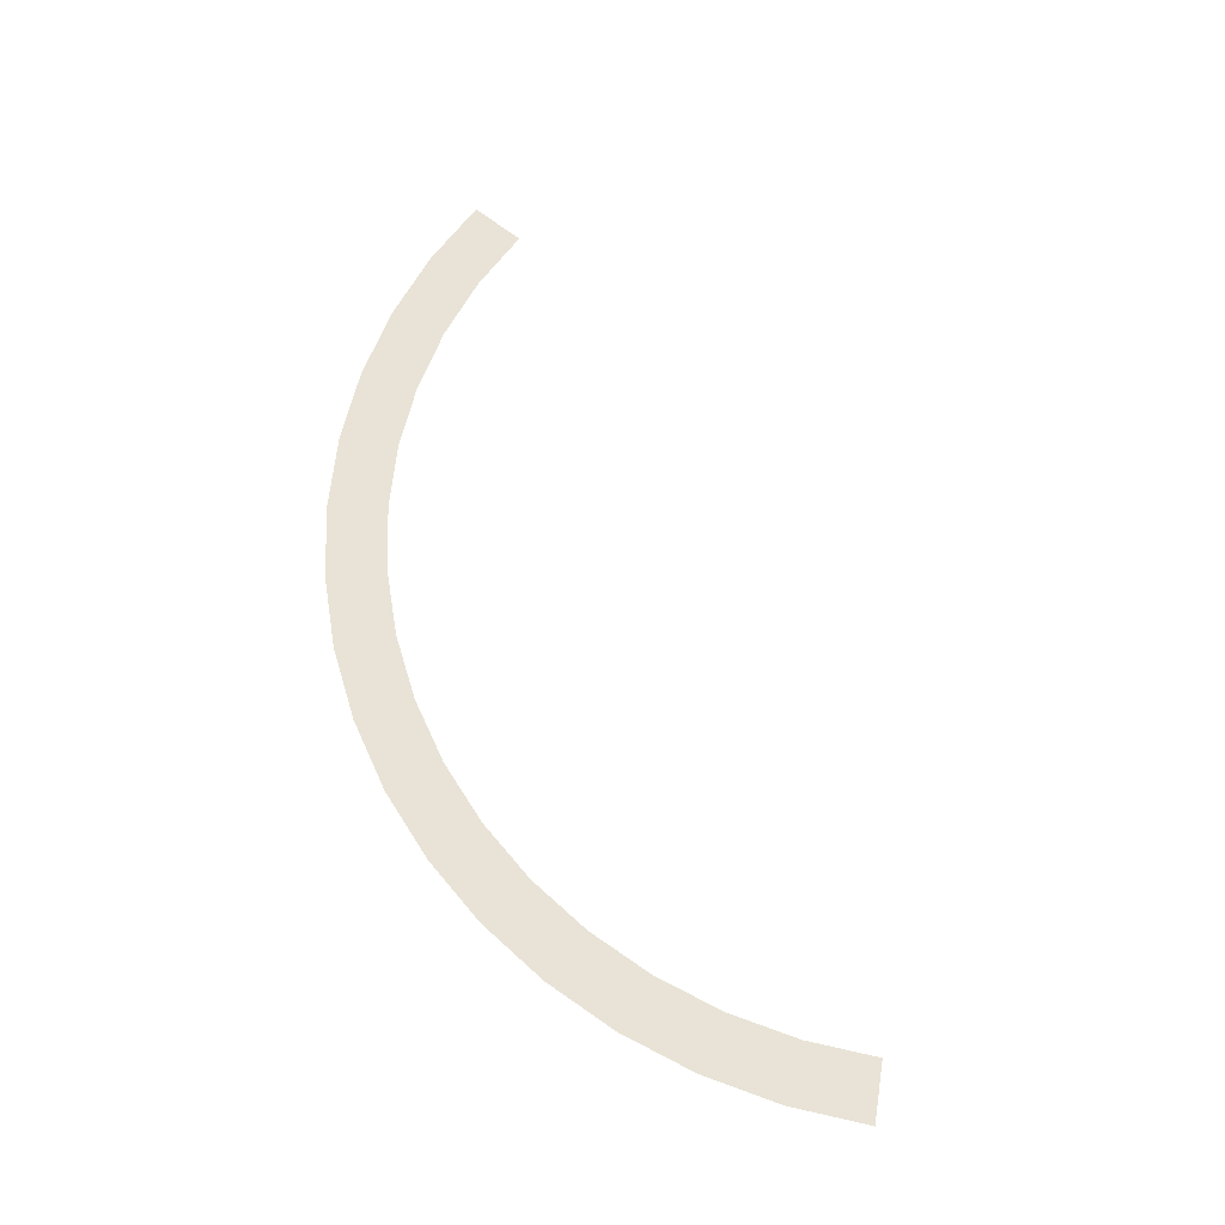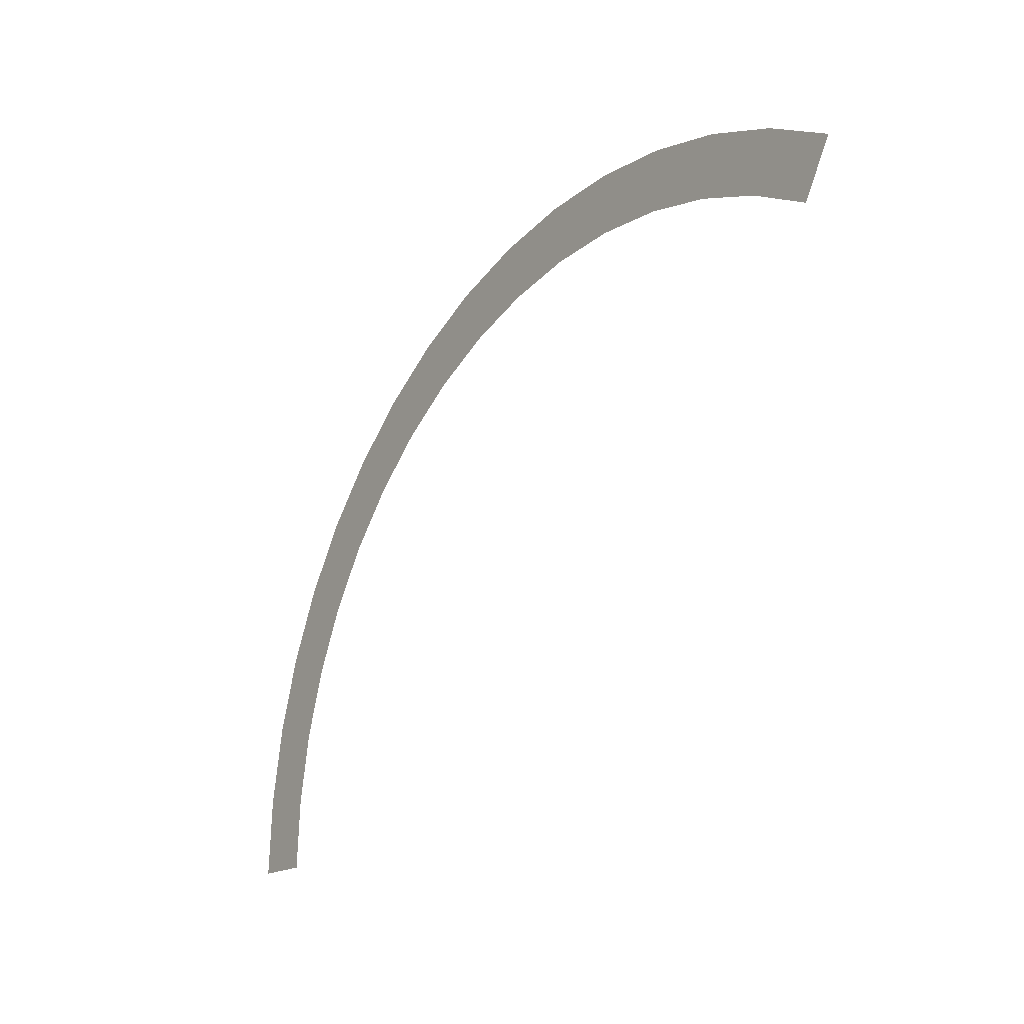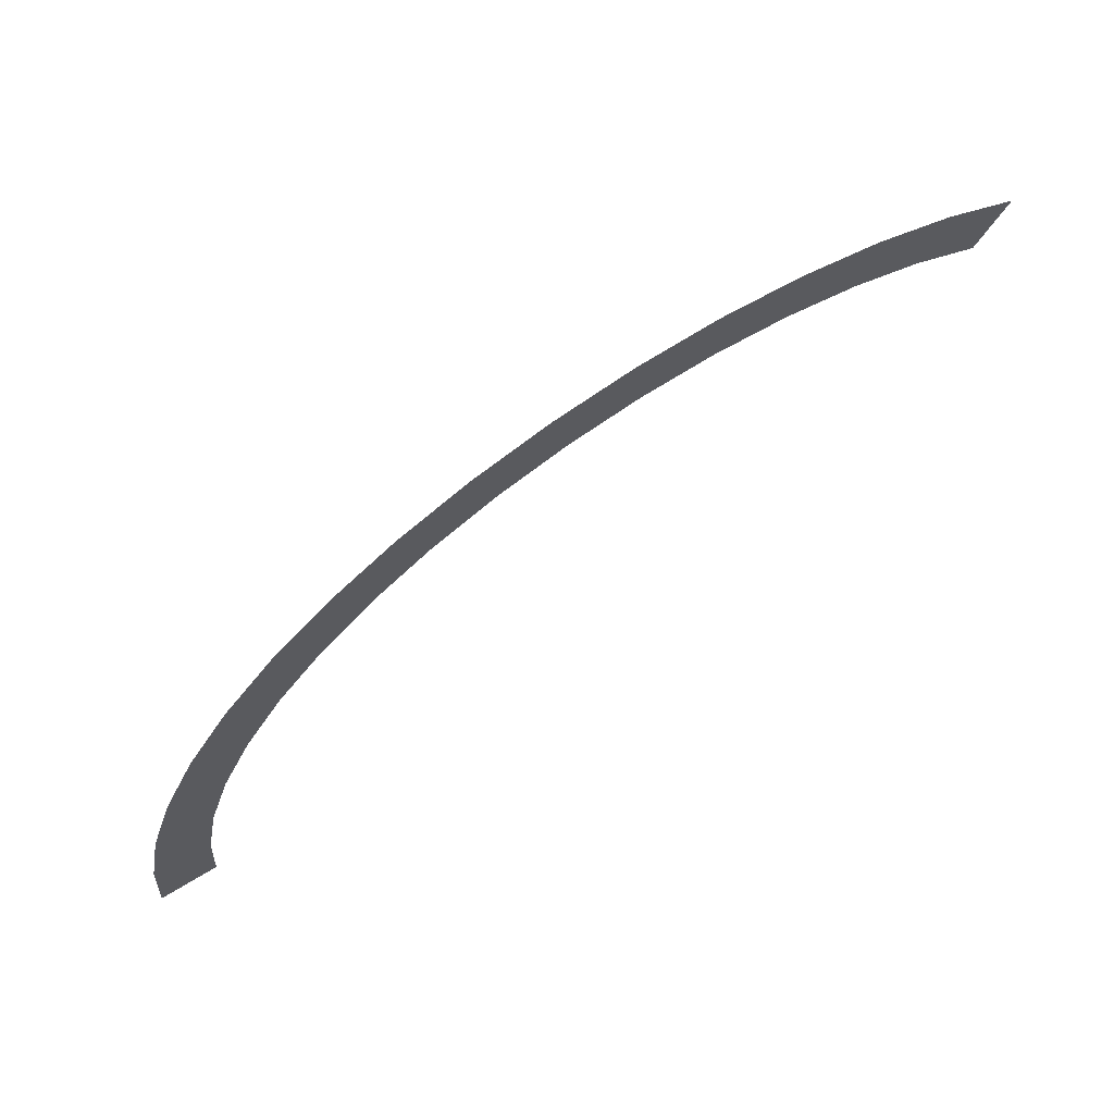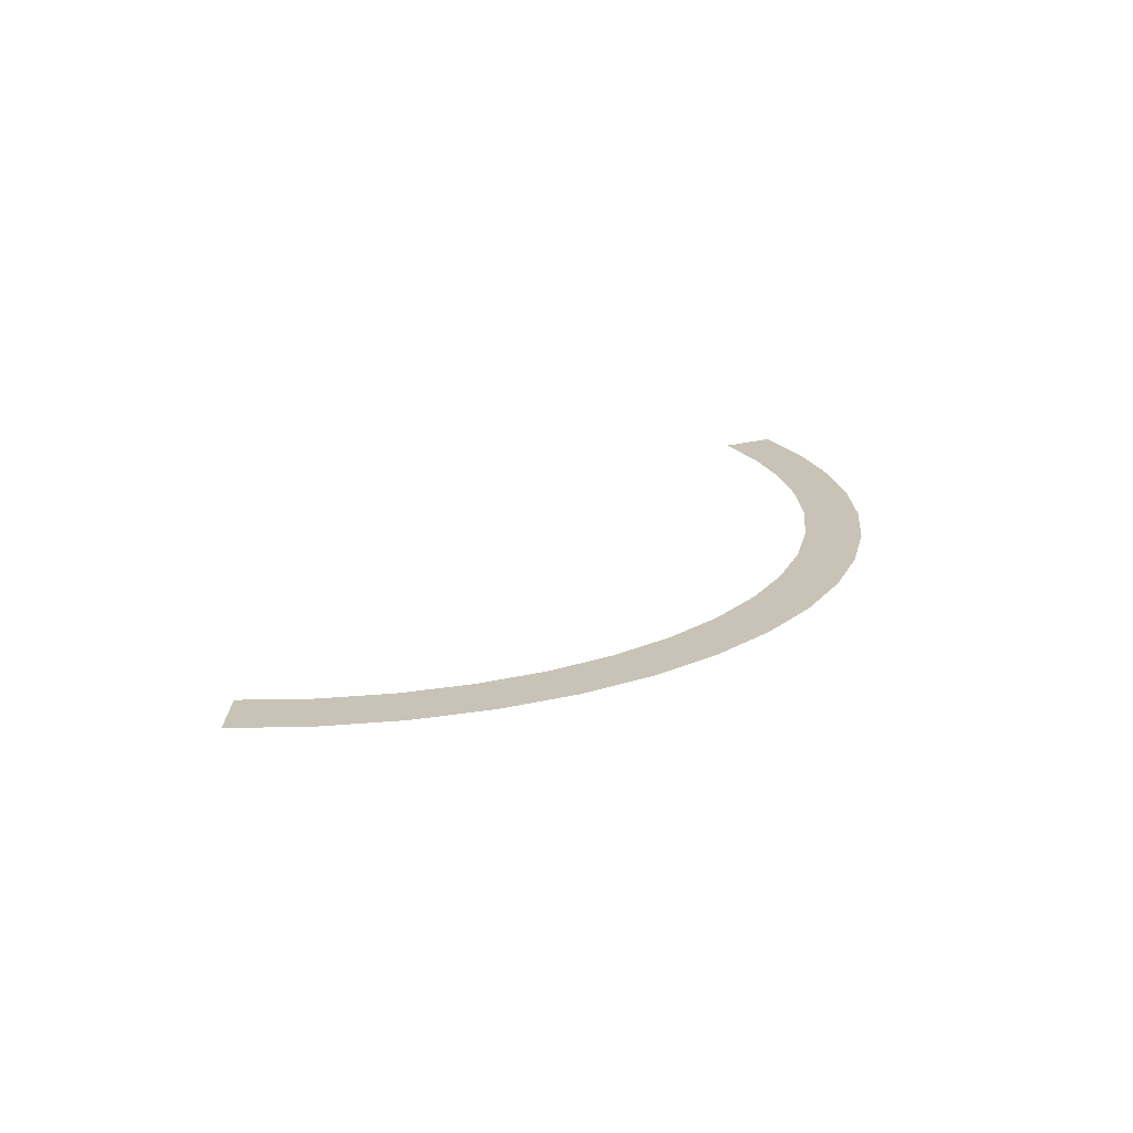
<metadata>
{"format":"obj","ext":"obj","renderer":"f3d","projection":"perspective","resolution":1024,"background":"white","views":[{"elev":62.5,"azim":99.3,"up":"+Y"},{"elev":-17.3,"azim":-126.2,"up":"+Z"},{"elev":67.4,"azim":148.6,"up":"+Z"},{"elev":19.5,"azim":-28.5,"up":"+Y"}]}
</metadata>
<code>
v 0.45 0 0
v 0.5 0 0
v 0.4957 0 0.06525
v 0.4461 0 0.05872
v 0.4461 0 0.05872
v 0.4957 0 0.06525
v 0.4829 0 0.1294
v 0.4347 0 0.1165
v 0.4347 0 0.1165
v 0.4829 0 0.1294
v 0.462 0 0.1913
v 0.4158 0 0.1722
v 0.4158 0 0.1722
v 0.462 0 0.1913
v 0.433 0 0.25
v 0.3897 0 0.225
v 0.3897 0 0.225
v 0.433 0 0.25
v 0.3967 0 0.3044
v 0.357 0 0.274
v 0.357 0 0.274
v 0.3967 0 0.3044
v 0.3535 0 0.3535
v 0.3182 0 0.3182
v 0.3182 0 0.3182
v 0.3535 0 0.3535
v 0.3044 0 0.3967
v 0.274 0 0.357
v 0.274 0 0.357
v 0.3044 0 0.3967
v 0.25 0 0.433
v 0.225 0 0.3897
v 0.225 0 0.3897
v 0.25 0 0.433
v 0.1913 0 0.462
v 0.1722 0 0.4158
v 0.1722 0 0.4158
v 0.1913 0 0.462
v 0.1294 0 0.4829
v 0.1165 0 0.4347
v 0.1165 0 0.4347
v 0.1294 0 0.4829
v 0.06525 0 0.4957
v 0.05872 0 0.4461
v 0.05872 0 0.4461
v 0.06525 0 0.4957
v 0 0 0.5
v 0 0 0.45
v 0 0 0.45
v 0 0 0.5
v -0.06525 0 0.4957
v -0.05872 0 0.4461
v -0.05872 0 0.4461
v -0.06525 0 0.4957
v -0.1294 0 0.4829
v -0.1165 0 0.4347
v -0.1165 0 0.4347
v -0.1294 0 0.4829
v -0.1913 0 0.462
v -0.1722 0 0.4158
v -0.1722 0 0.4158
v -0.1913 0 0.462
v -0.25 0 0.433
v -0.225 0 0.3897
g mesh1901
f 1 2 3
f 3 4 1
f 5 6 7
f 7 8 5
f 9 10 11
f 11 12 9
f 13 14 15
f 15 16 13
f 17 18 19
f 19 20 17
f 21 22 23
f 23 24 21
f 25 26 27
f 27 28 25
f 29 30 31
f 31 32 29
f 33 34 35
f 35 36 33
f 37 38 39
f 39 40 37
f 41 42 43
f 43 44 41
f 45 46 47
f 47 48 45
f 49 50 51
f 51 52 49
f 53 54 55
f 55 56 53
f 57 58 59
f 59 60 57
f 61 62 63
f 63 64 61

</code>
